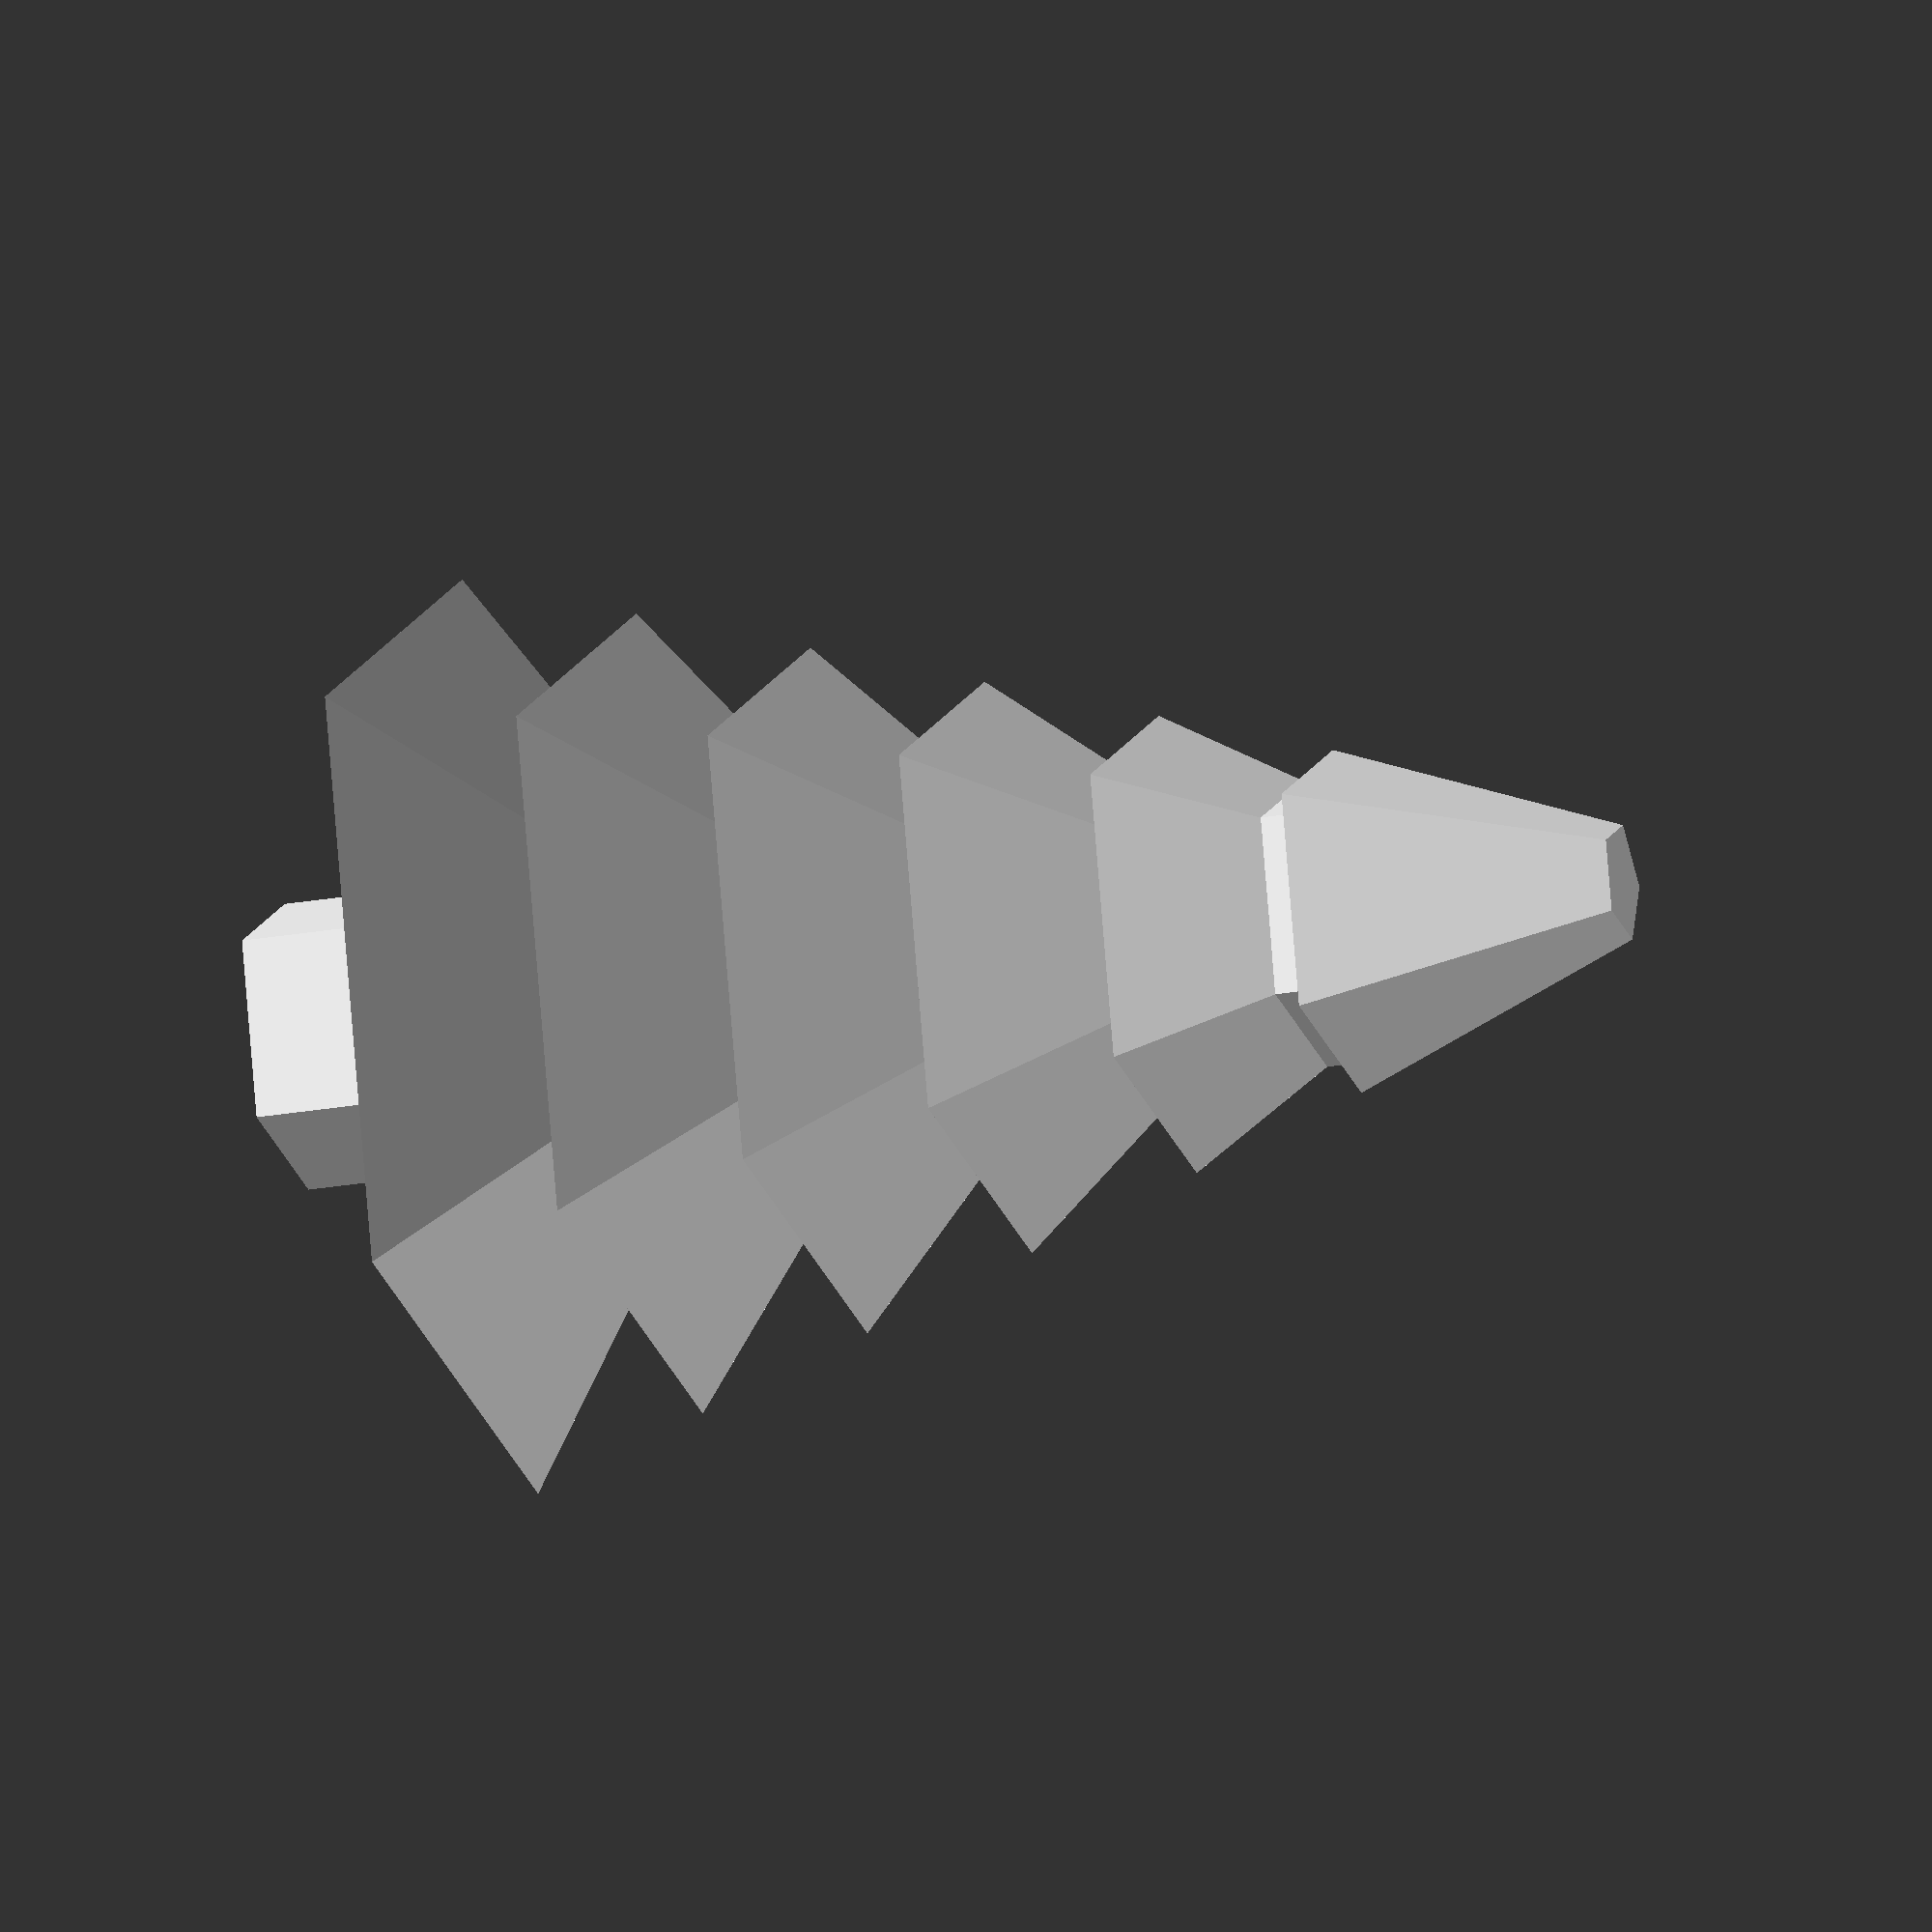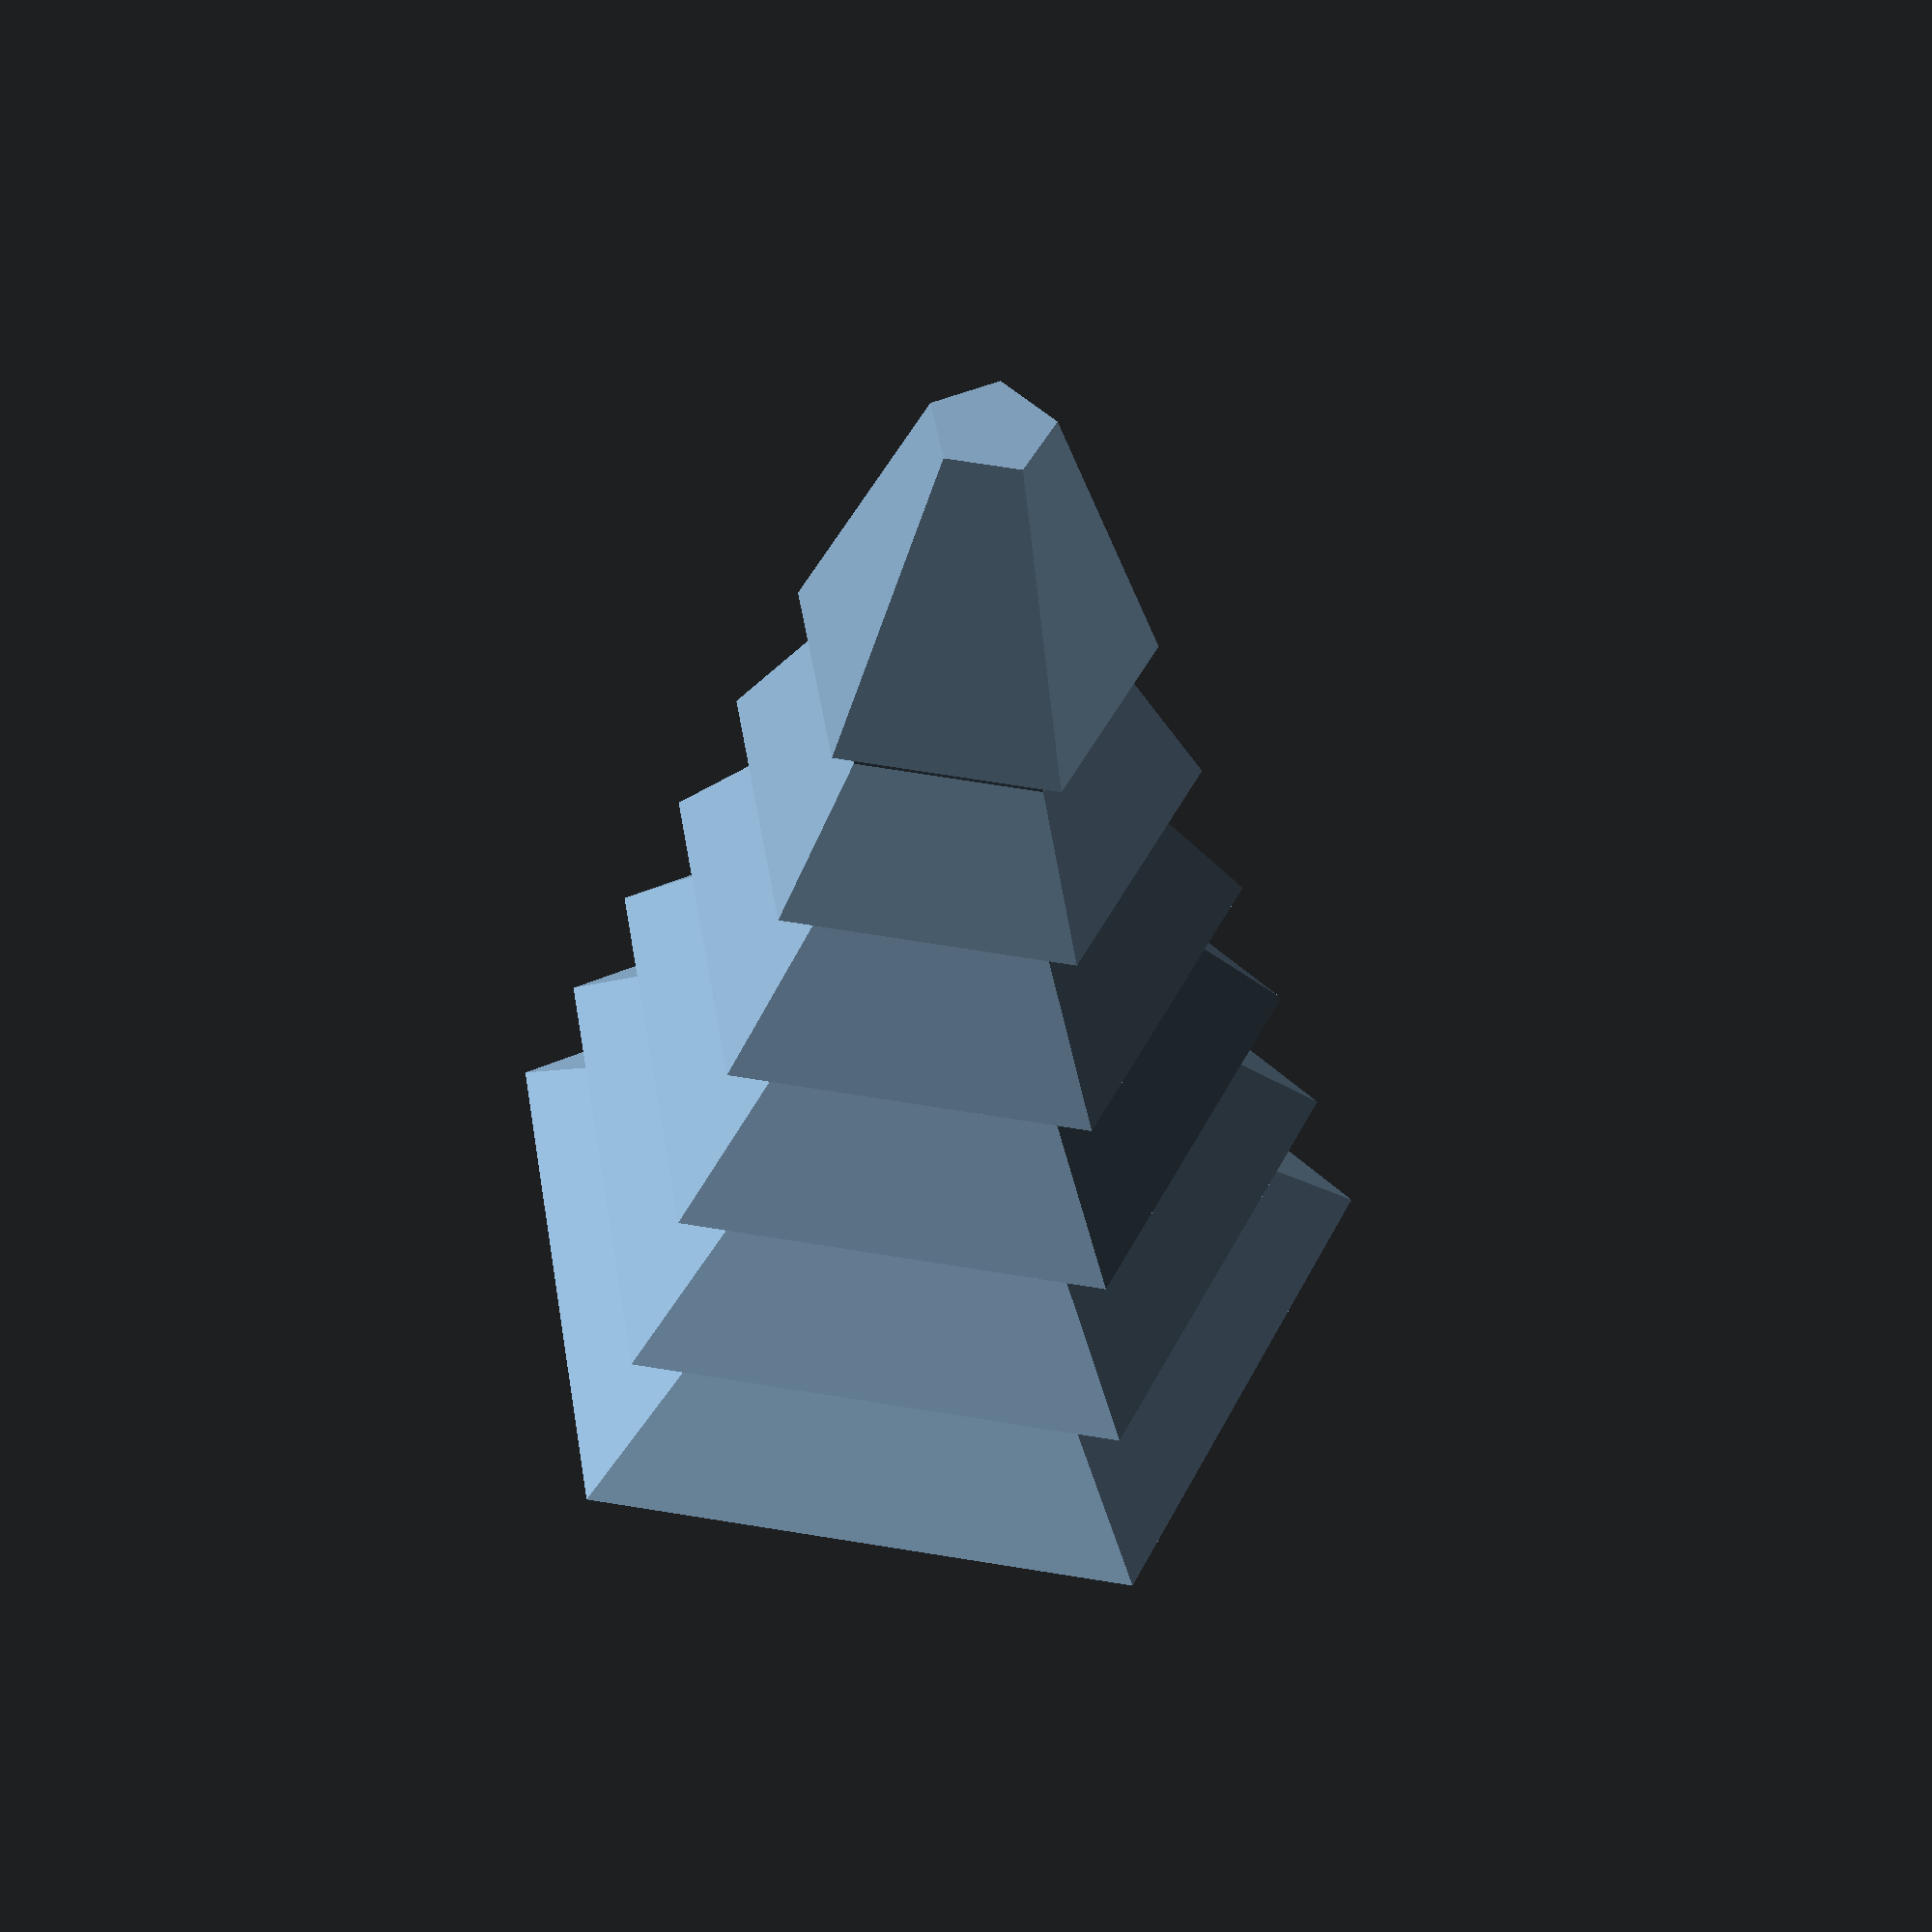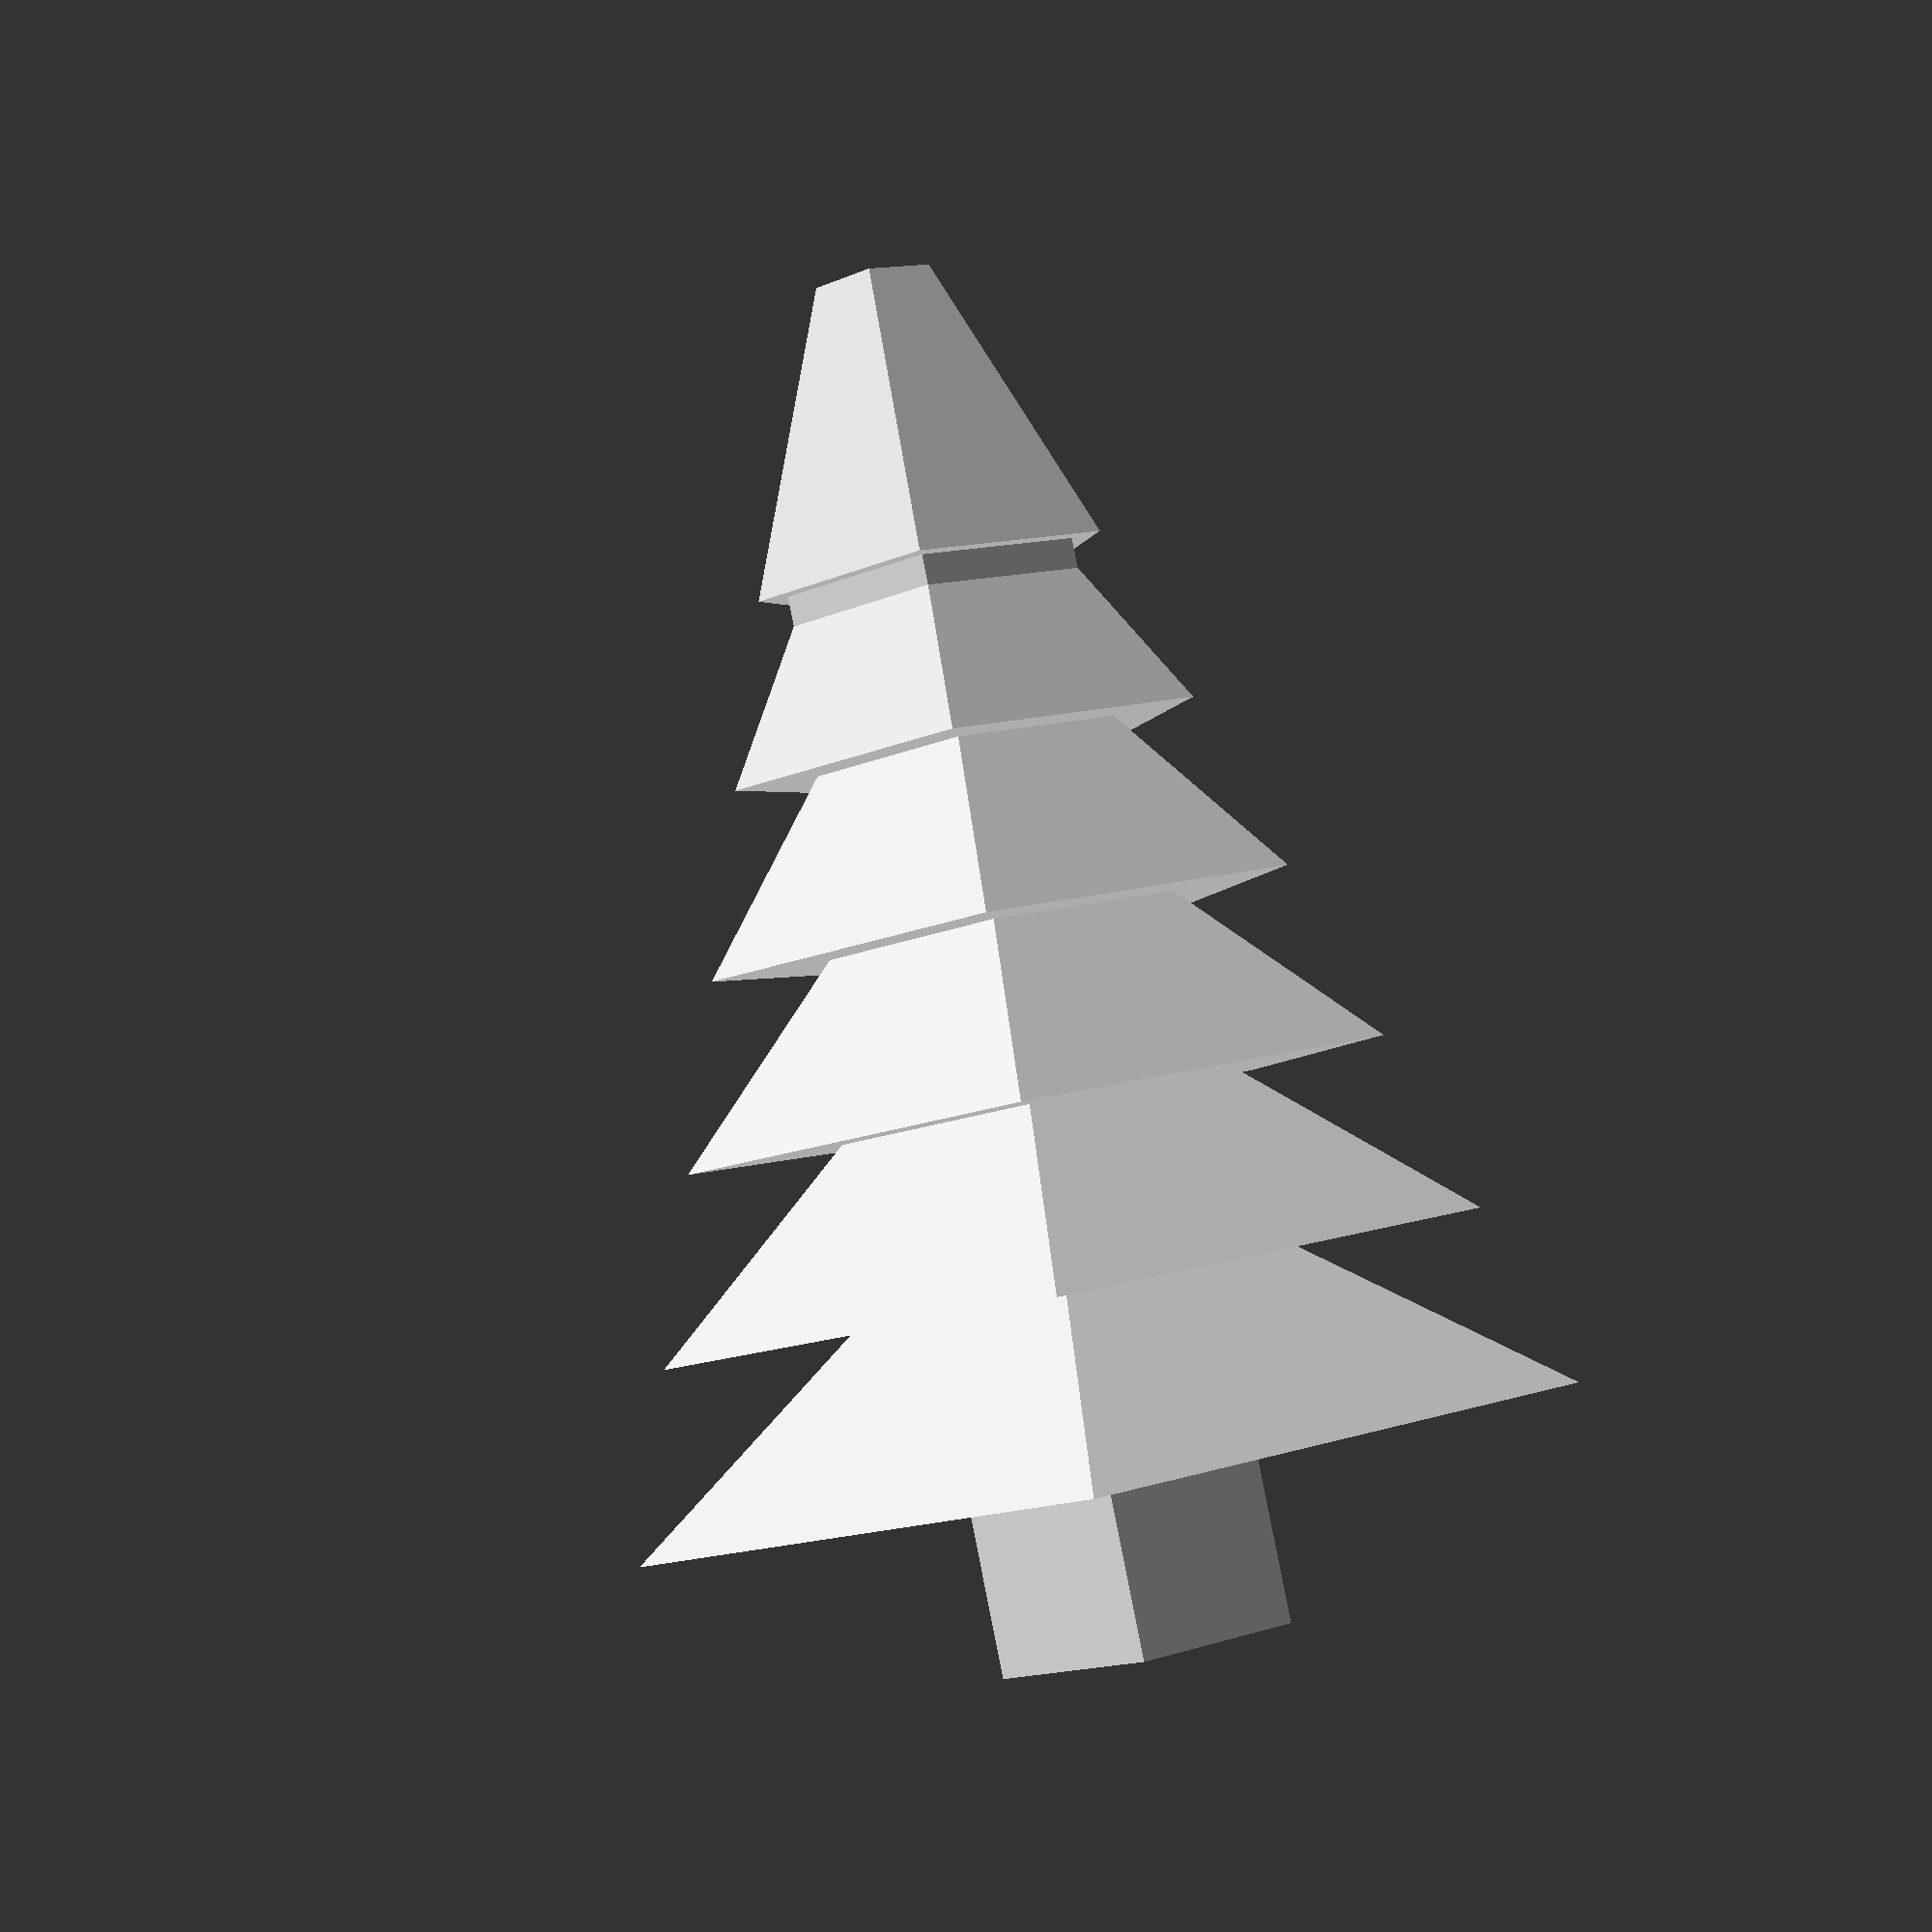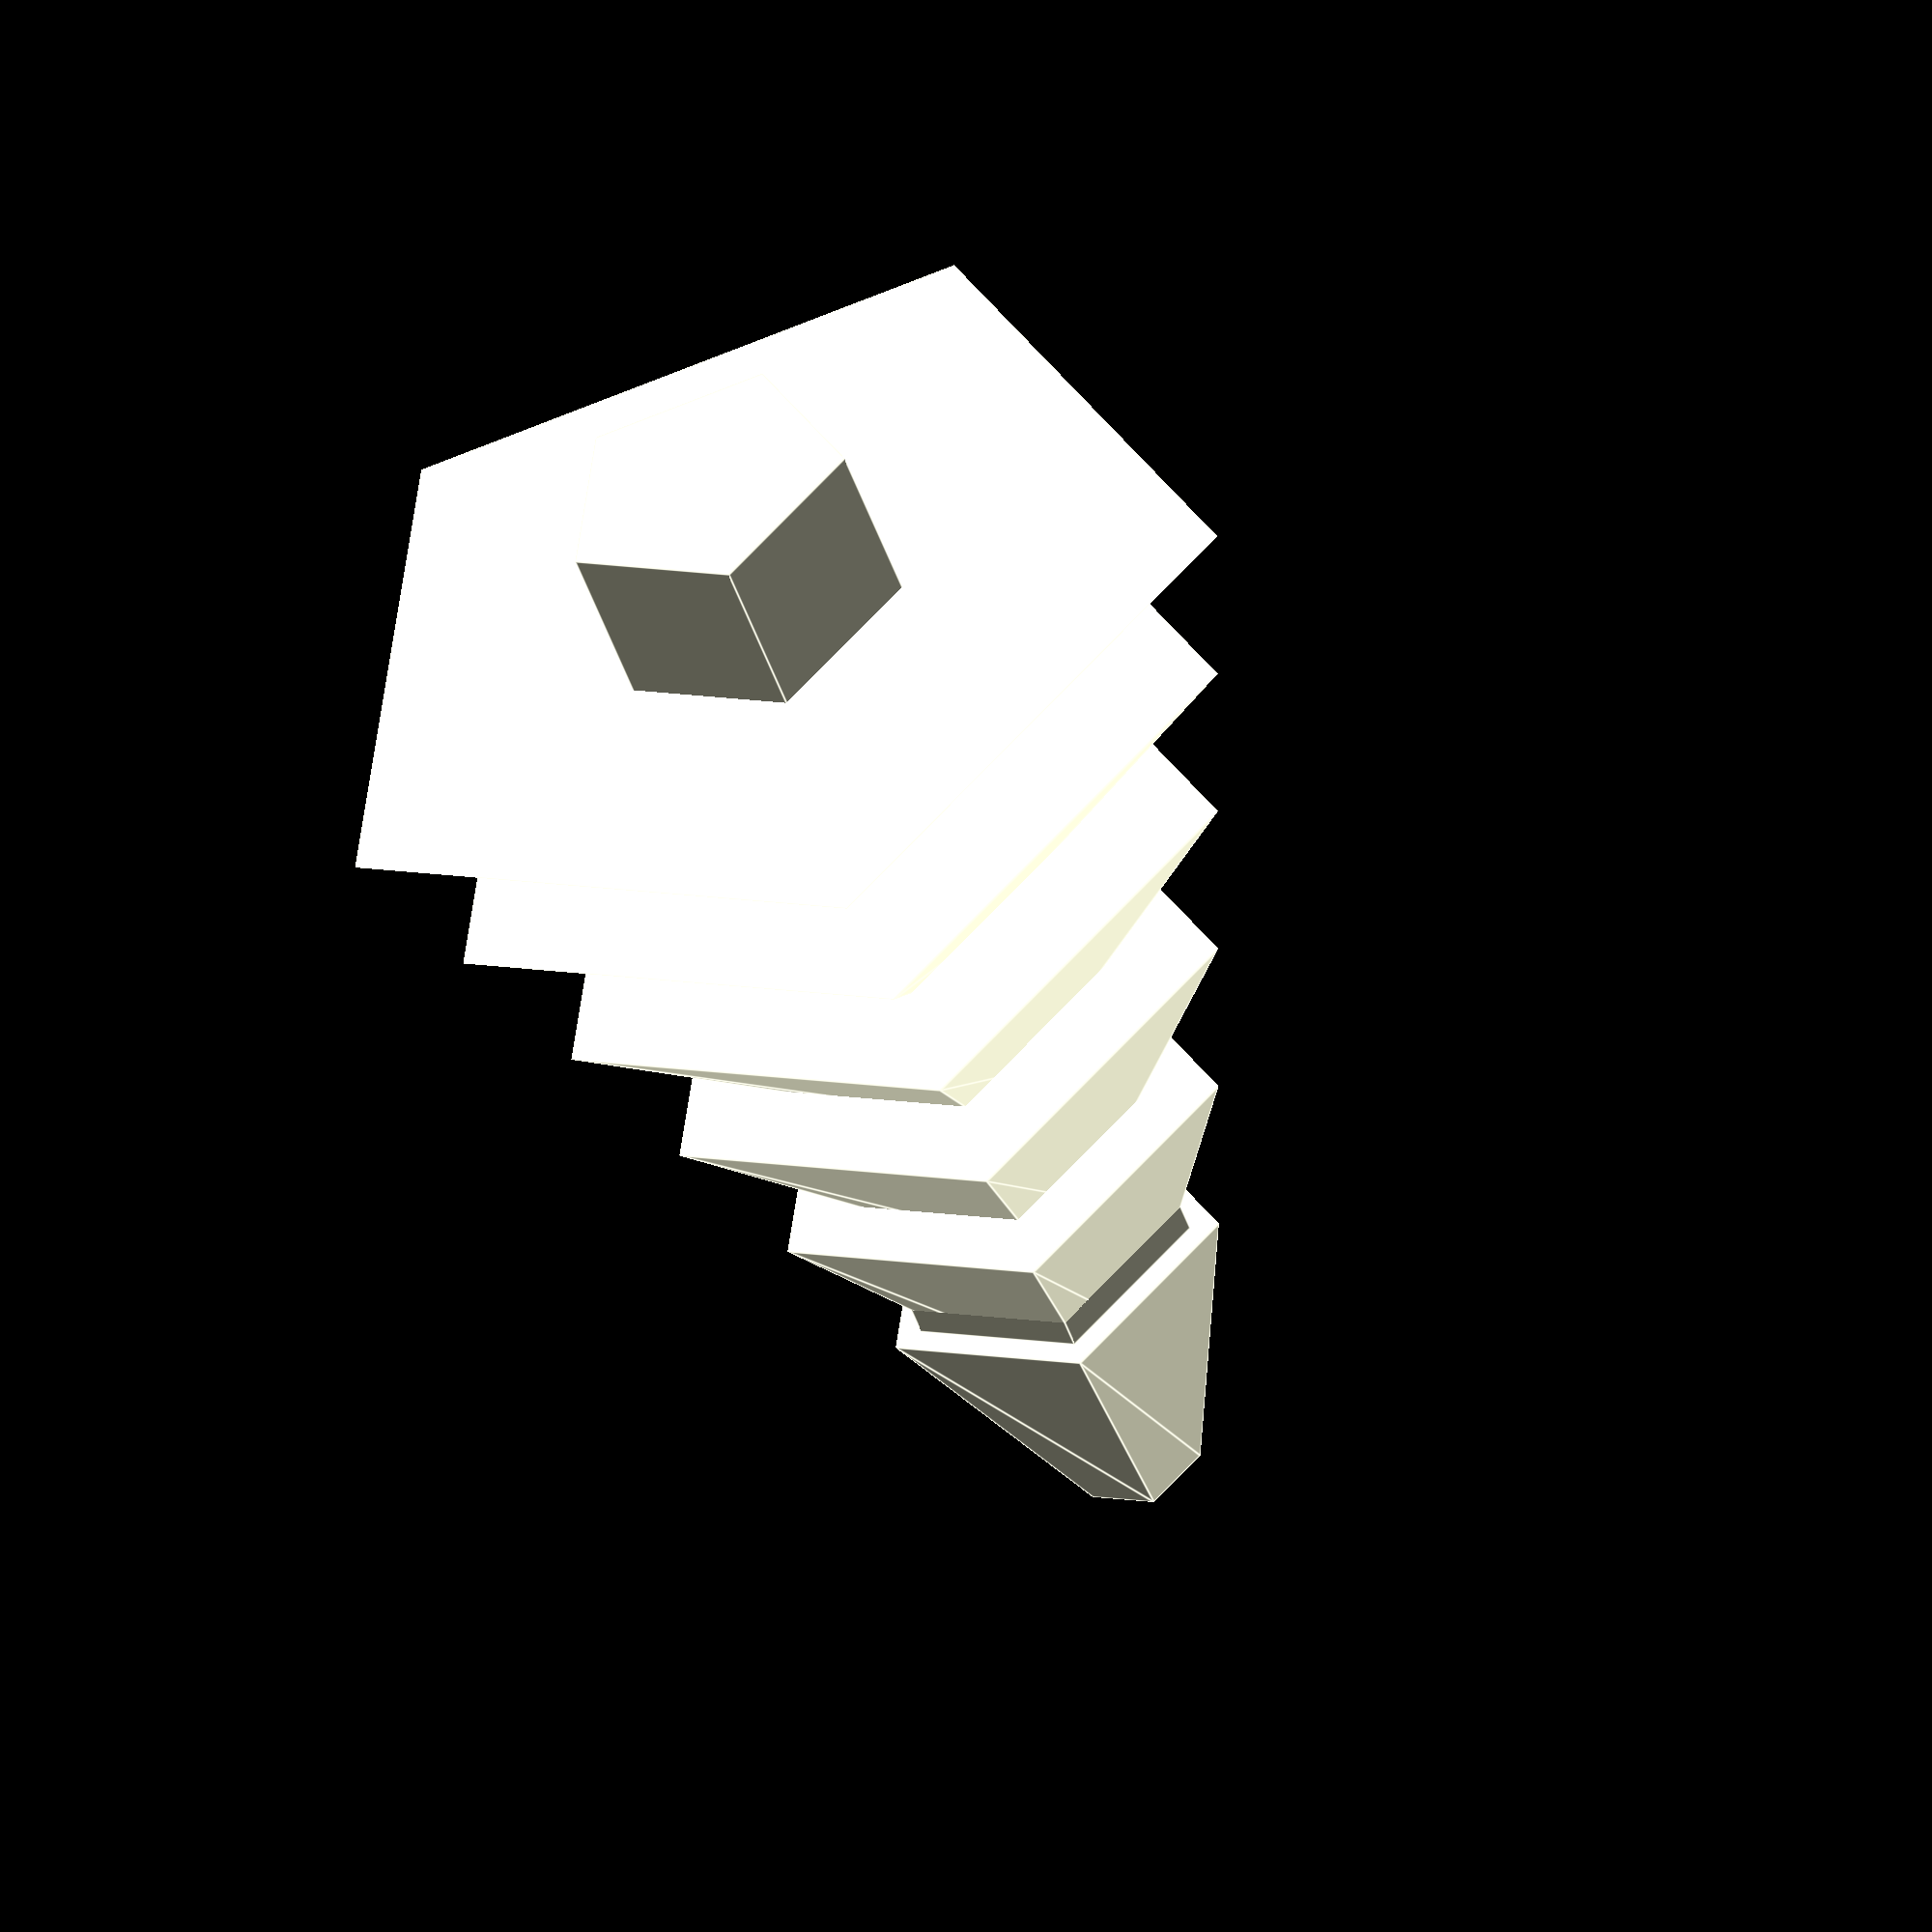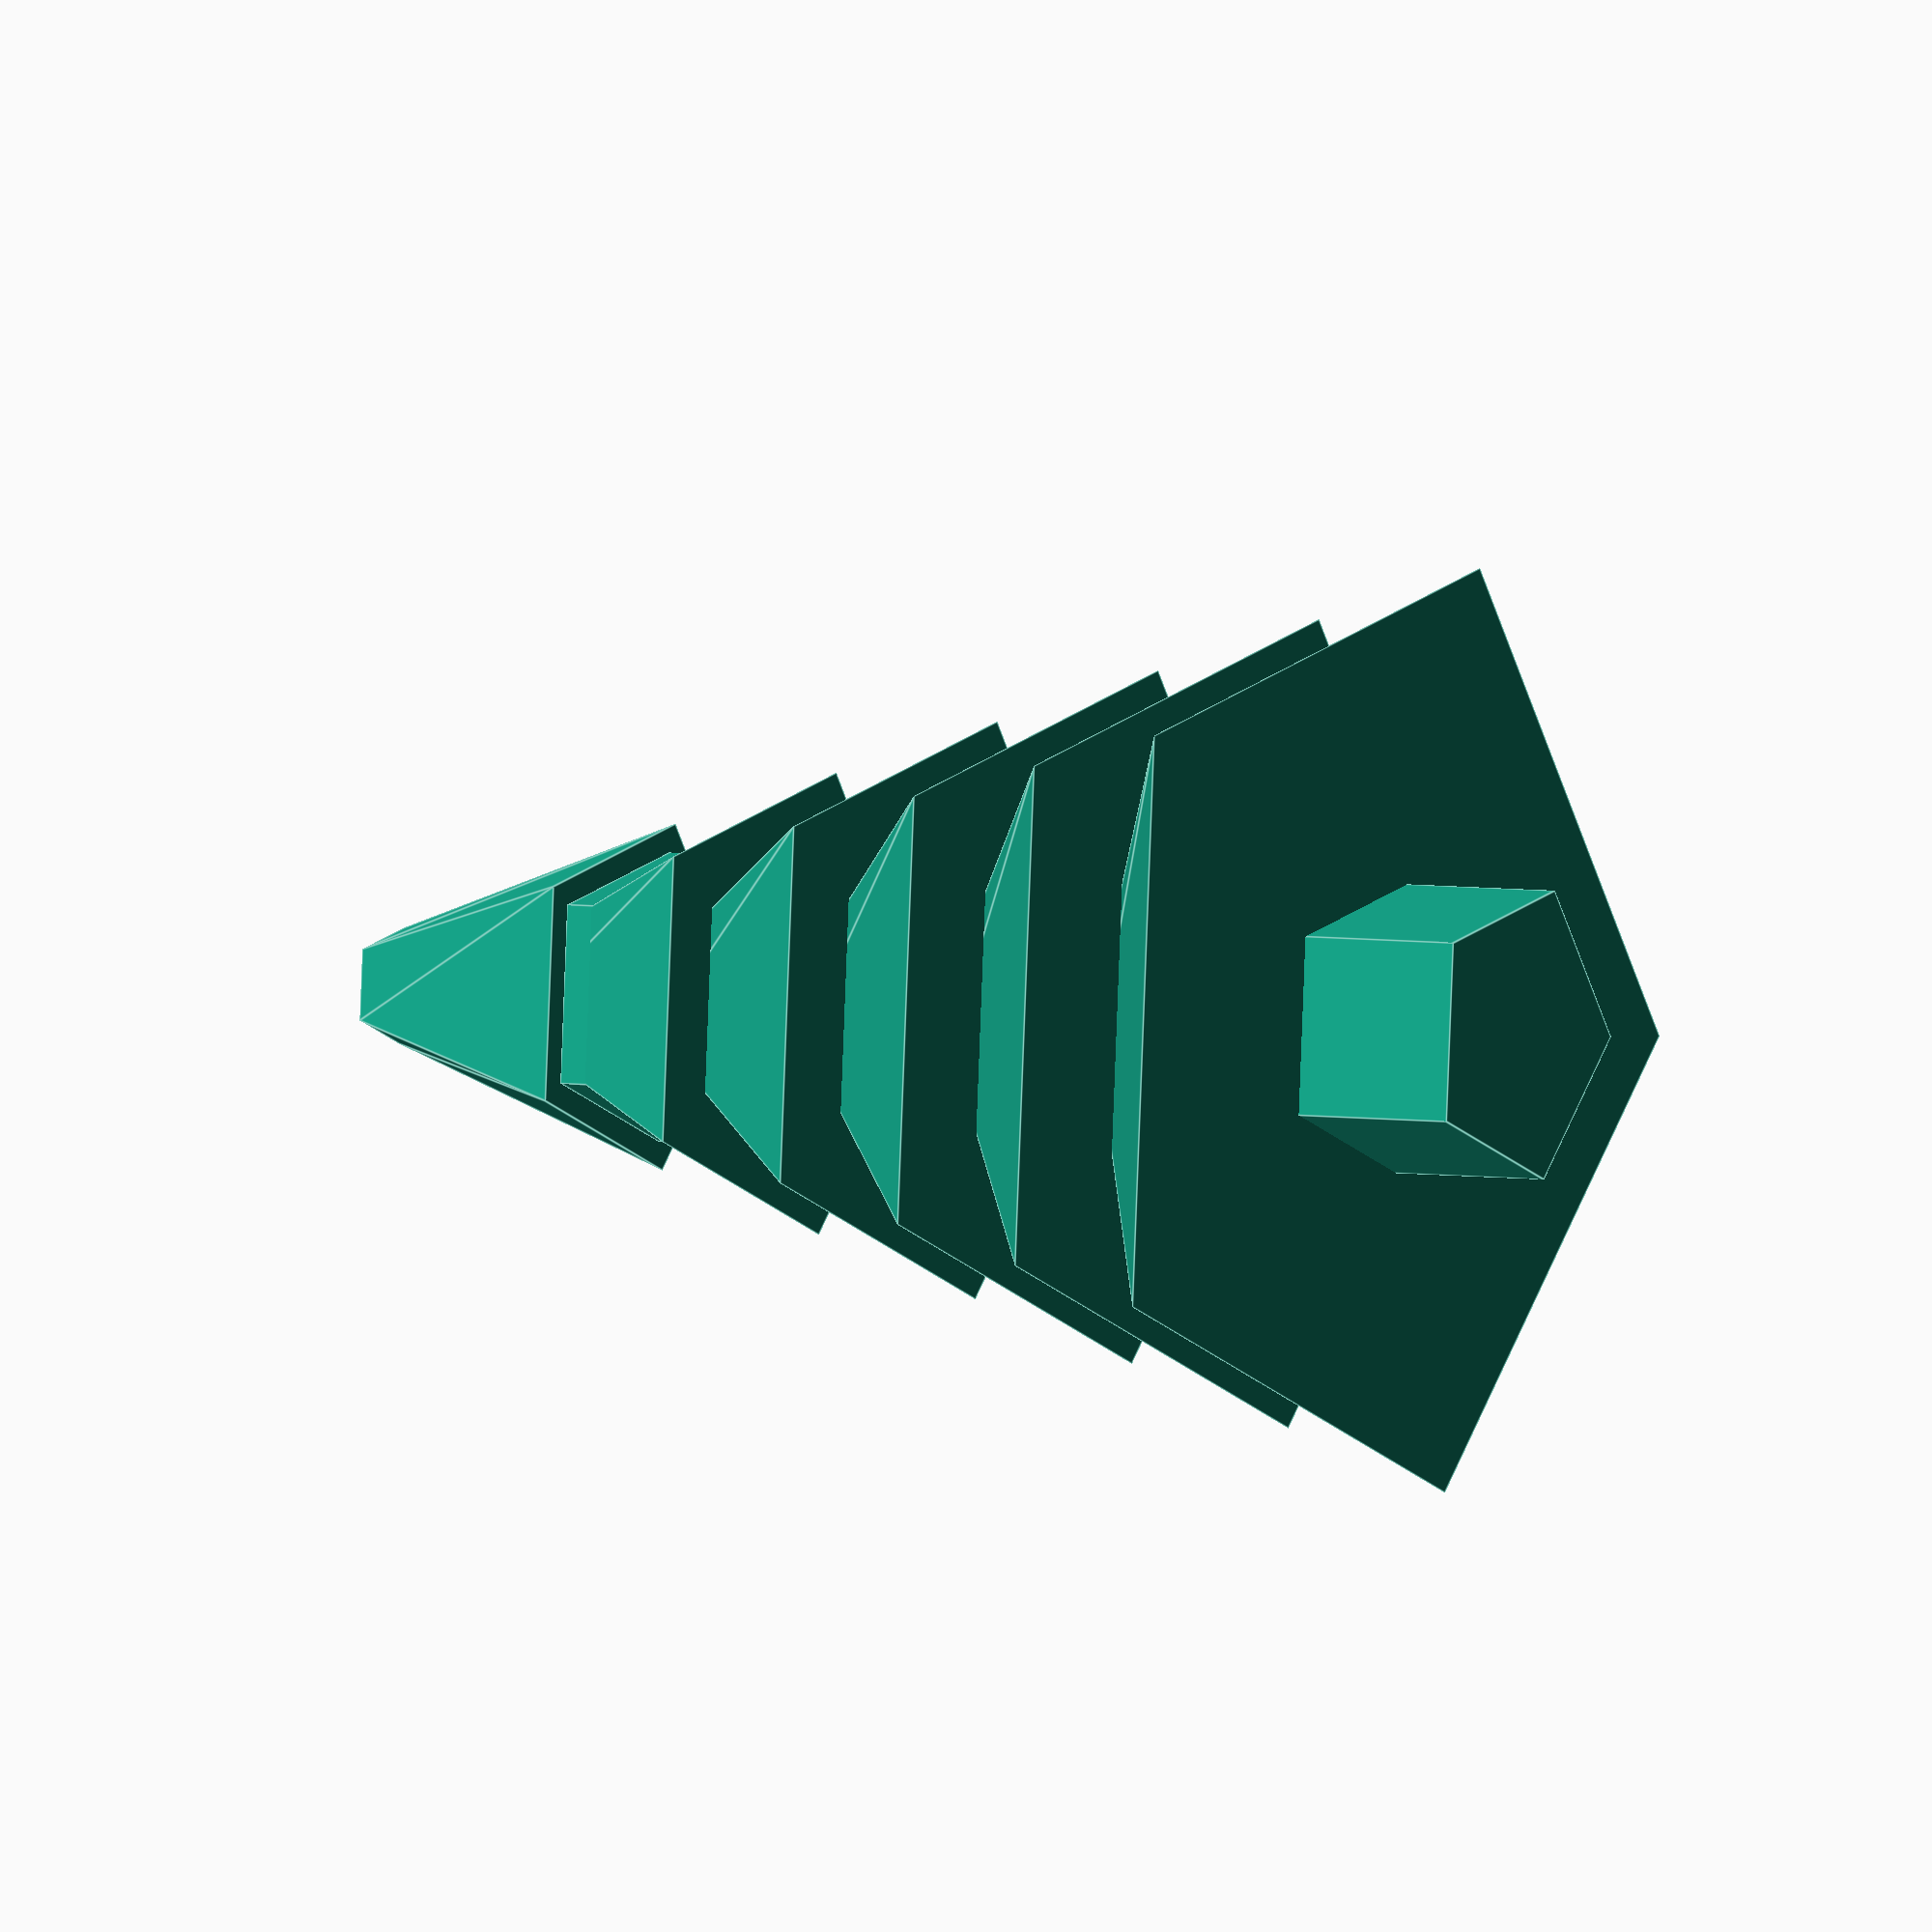
<openscad>


//Number of Sides
NumSides = 5; //[3:1:10]
$fn = NumSides;

//This changes the height of the tree
Height = 12; //[10:1:30]

//This changes the spacing of each segment
Spacing = 3; //[1:.5:10]

//Diameter of the trunk
TrunkDiameter = 5; //[2:1:25]

//Height of Segment
CylinderHeight = 5; //[1:1:30]

//Radius of Segments
RadiusValue = 1; //[1:.5:5]
//cylinder(h = 15, r1 = 15, r2 = 1);


for (i = [Height - 3:-1:4]) 
{
    translate([0,0,i*Spacing - (3*Spacing)])
    {
       cylinder(h = CylinderHeight, r1 = (Height-i) * RadiusValue, r2 = 1);
    }
}
cylinder(h = ((Height - 6)*Spacing), d = TrunkDiameter);
</openscad>
<views>
elev=23.4 azim=343.6 roll=286.9 proj=o view=solid
elev=220.2 azim=242.3 roll=183.6 proj=p view=wireframe
elev=93.1 azim=165.7 roll=11.3 proj=p view=solid
elev=227.8 azim=353.0 roll=341.6 proj=o view=edges
elev=356.6 azim=248.3 roll=126.0 proj=o view=edges
</views>
